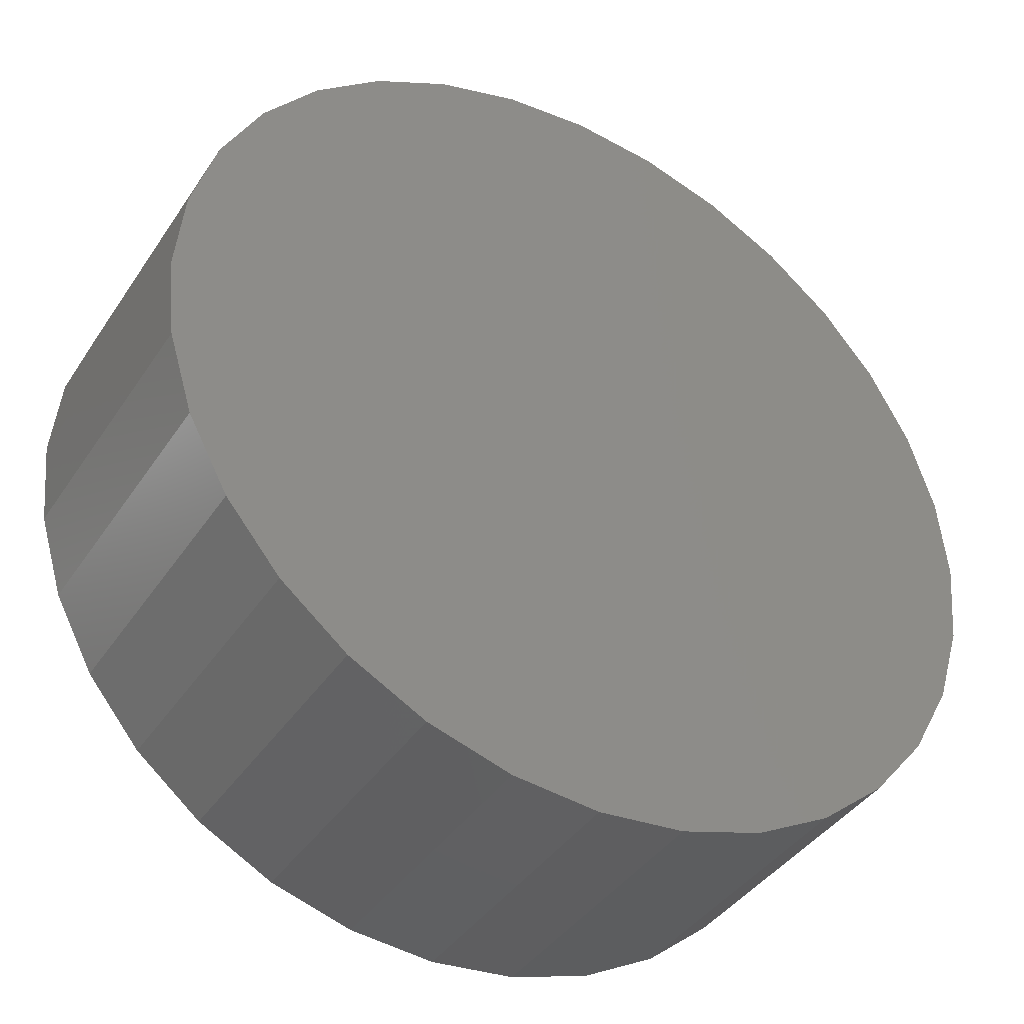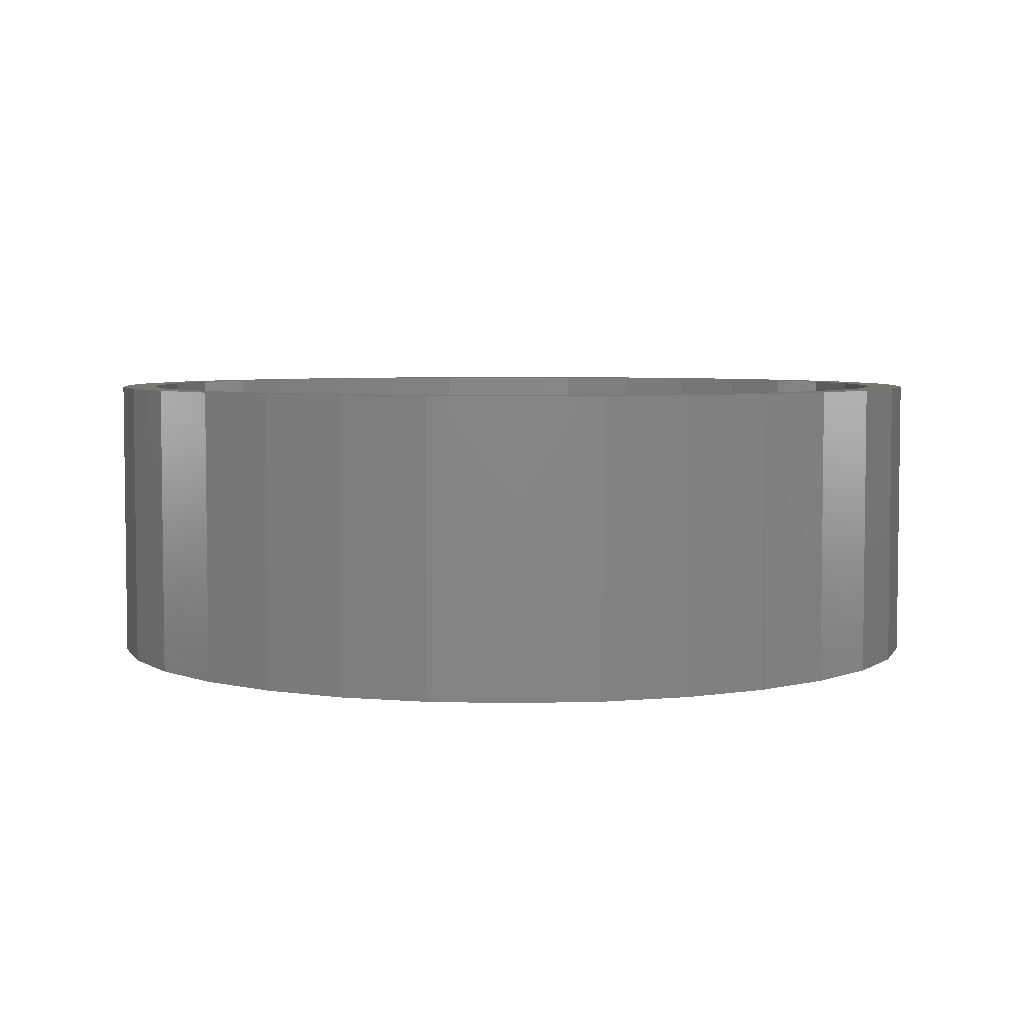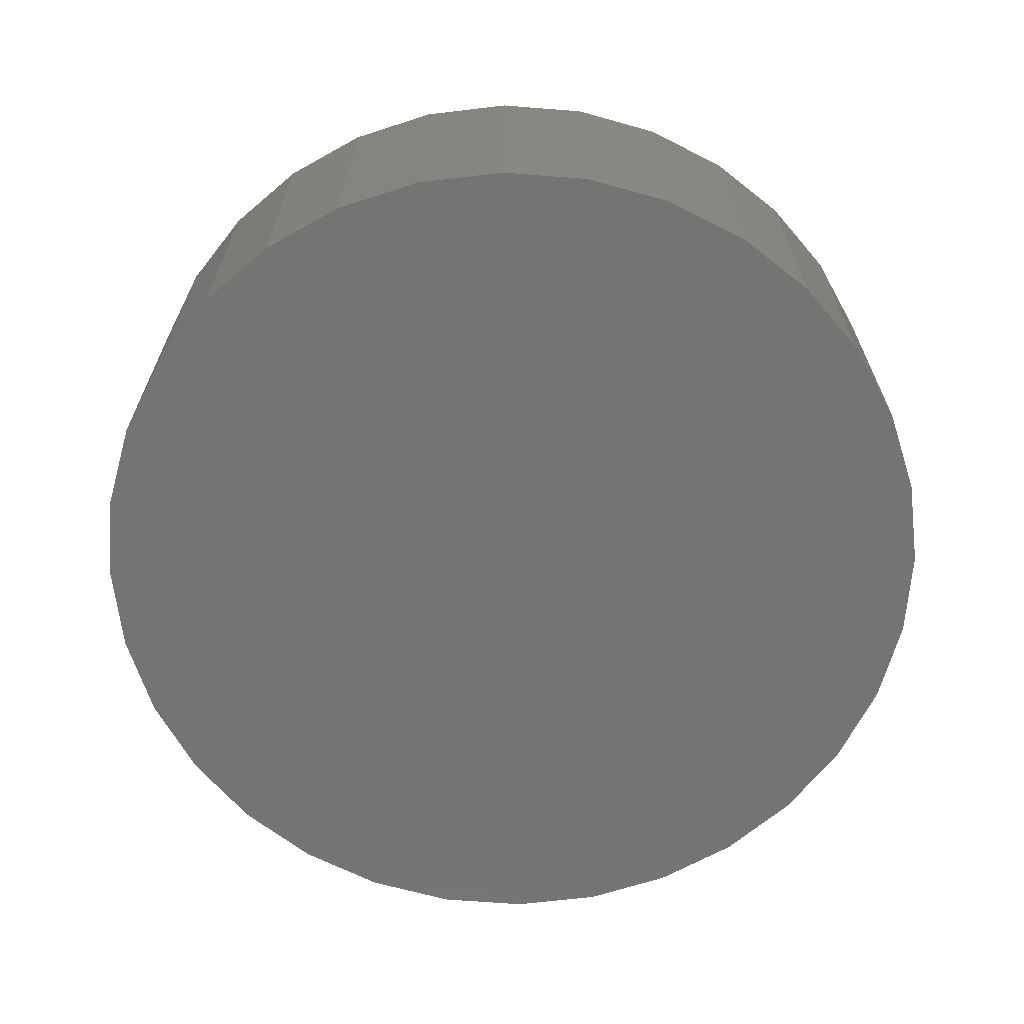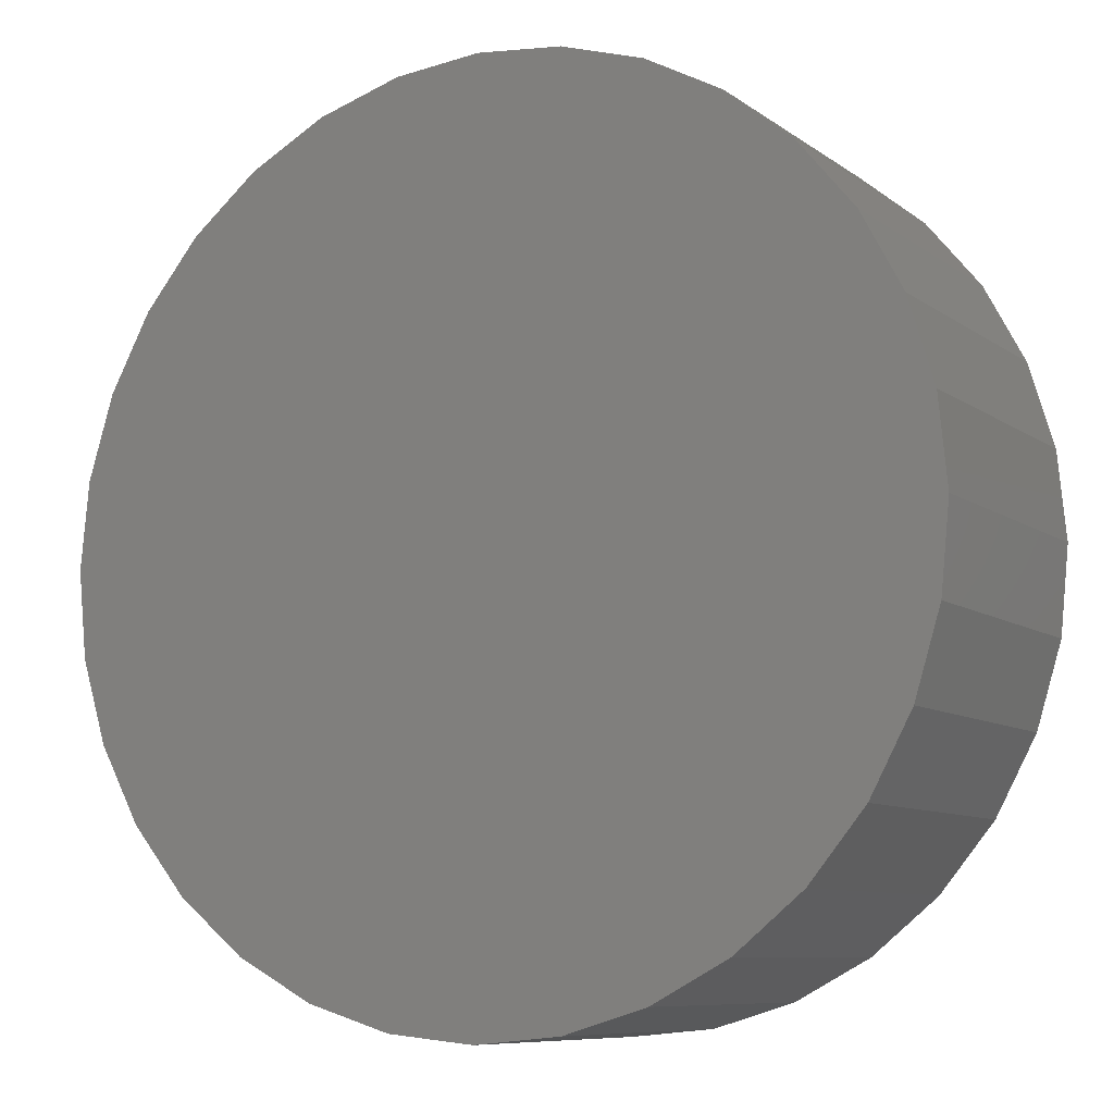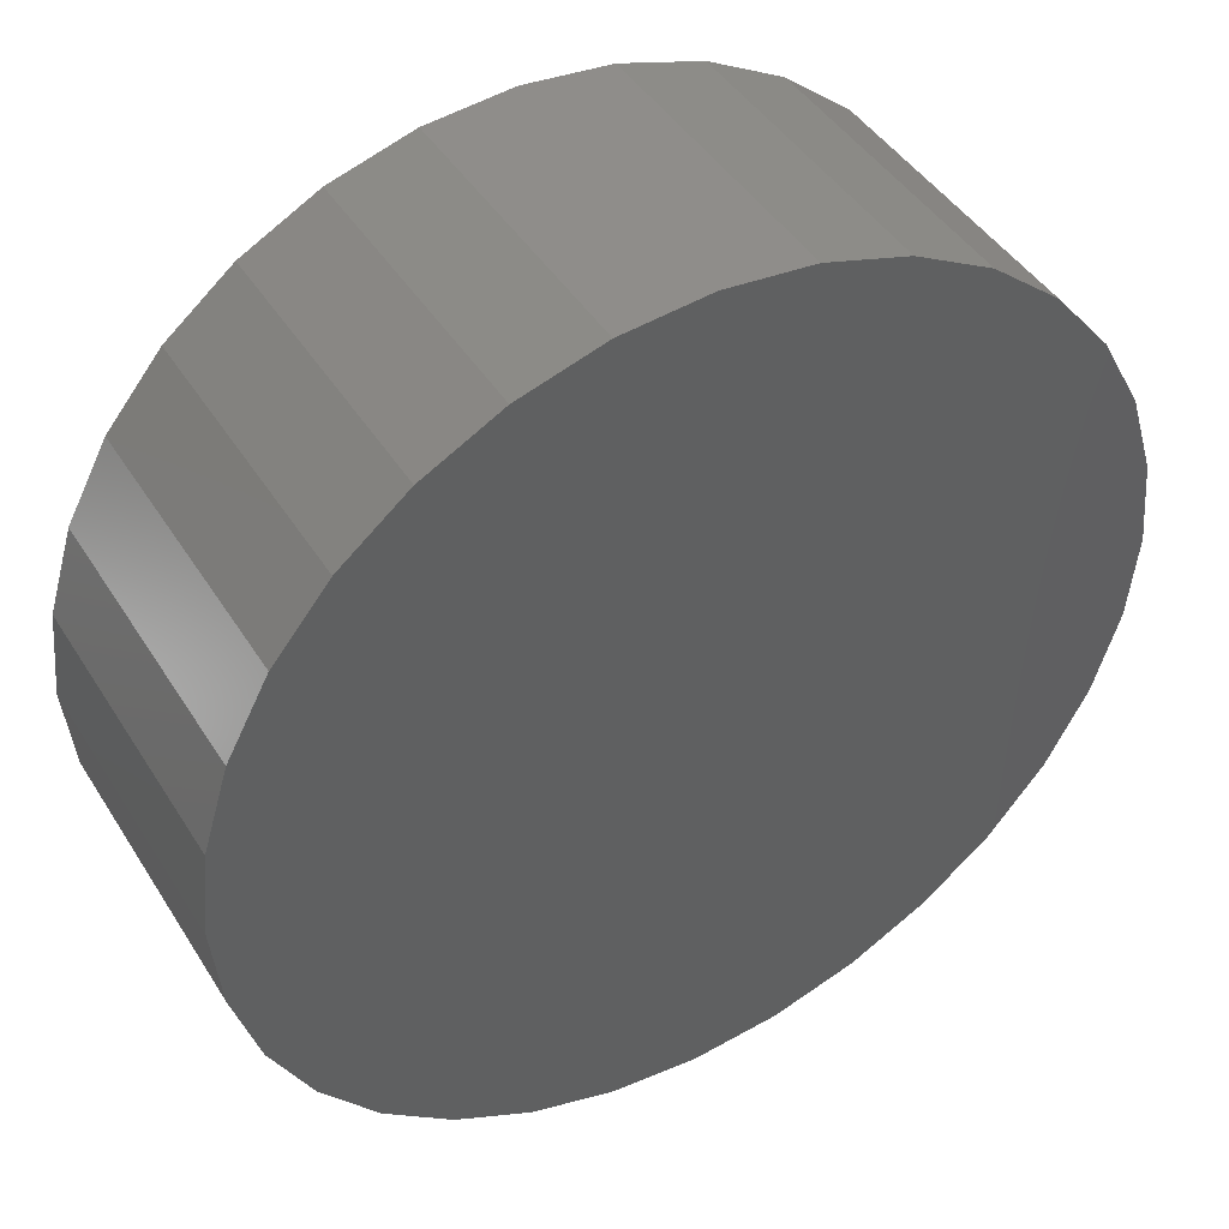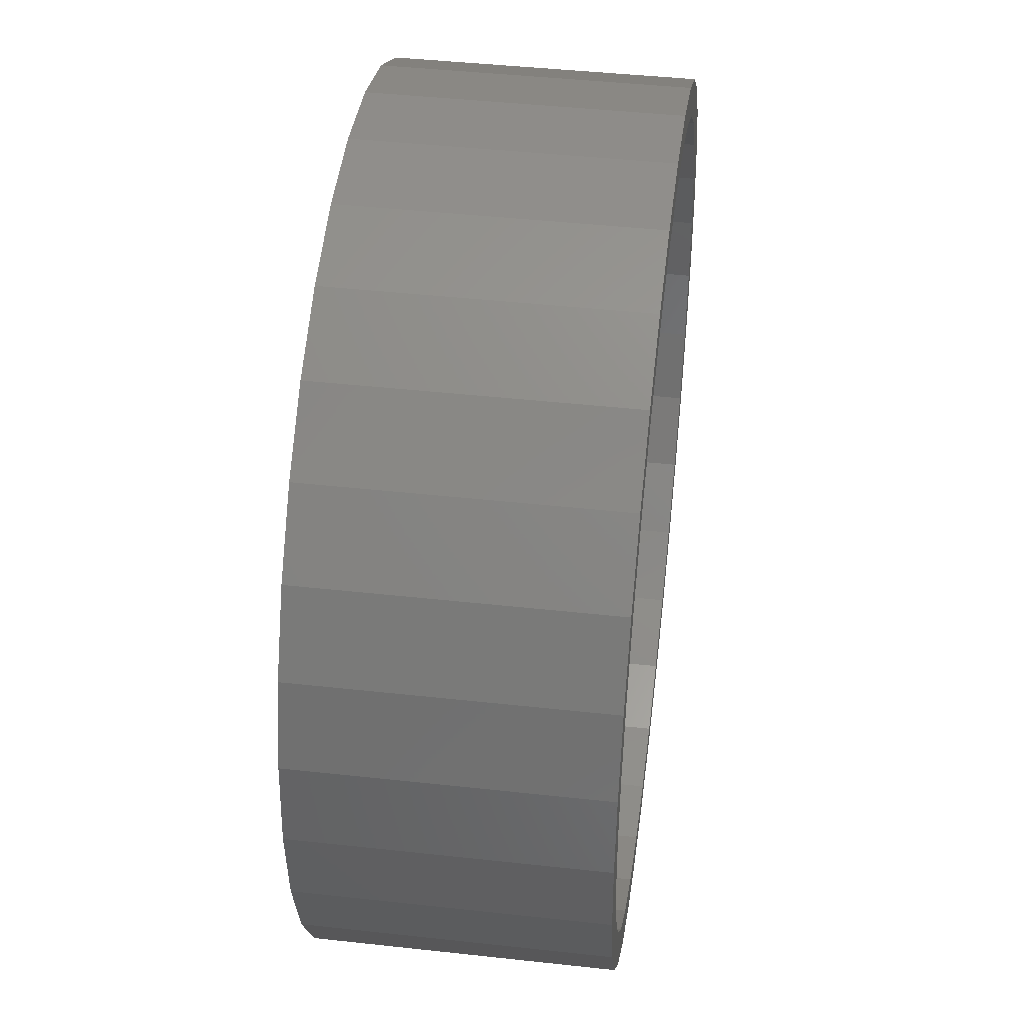
<metadata>
{"format":"stl","ext":"stl","renderer":"f3d","projection":"perspective","resolution":1024,"background":"white","views":[{"elev":-40.1,"azim":149.6,"up":"+Y"},{"elev":4.8,"azim":145.7,"up":"+Z"},{"elev":-66.1,"azim":-77.6,"up":"+Z"},{"elev":-8.6,"azim":-150.8,"up":"+Y"},{"elev":44.1,"azim":150.0,"up":"+Y"},{"elev":43.7,"azim":-82.6,"up":"+Y"}]}
</metadata>
<code>
# stl→obj: 128 verts, 252 faces
v -0.3871 0.5912 0.5
v -0.5391 0.547 0.5
v -0.4949 0.5028 0.5
v 0.3039 0.7146 0.5
v 0.007895 0.711 0.5
v 0.1466 0.6974 0.5
v -0.2881 -0.7146 0.5
v -0.143 -0.7587 0.5
v 0.007895 -0.7735 0.5
v 0.007895 -0.711 0.5
v -0.1308 -0.6974 0.5
v -0.2642 -0.6569 0.5
v -0.4218 -0.6432 0.5
v 0.1588 0.7587 0.5
v 0.007895 0.7735 0.5
v -0.2881 0.7146 0.5
v -0.143 0.7587 0.5
v -0.4218 0.6432 0.5
v -0.2642 0.6569 0.5
v -0.1308 0.6974 0.5
v -0.5833 0.395 0.5
v -0.6353 0.4297 0.5
v -0.649 0.2721 0.5
v -0.7067 0.296 0.5
v -0.6895 0.1387 0.5
v -0.7508 0.1509 0.5
v -0.7031 8.707e-17 0.5
v -0.7656 4.382e-16 0.5
v -0.6895 -0.1387 0.5
v -0.7508 -0.1509 0.5
v -0.649 -0.2721 0.5
v -0.7067 -0.296 0.5
v -0.5833 -0.395 0.5
v -0.6353 -0.4297 0.5
v -0.4949 -0.5028 0.5
v -0.5391 -0.547 0.5
v -0.3871 -0.5912 0.5
v 0.4376 0.6432 0.5
v 0.28 0.6569 0.5
v 0.5549 0.547 0.5
v 0.4029 0.5912 0.5
v 0.5107 0.5028 0.5
v 0.6511 0.4297 0.5
v 0.5991 0.395 0.5
v 0.7225 0.296 0.5
v 0.6648 0.2721 0.5
v 0.7666 0.1509 0.5
v 0.7053 0.1387 0.5
v 0.7814 0 0.5
v 0.7189 0 0.5
v 0.7666 -0.1509 0.5
v 0.7053 -0.1387 0.5
v 0.7225 -0.296 0.5
v 0.6648 -0.2721 0.5
v 0.6511 -0.4297 0.5
v 0.5991 -0.395 0.5
v 0.5549 -0.547 0.5
v 0.5107 -0.5028 0.5
v 0.4376 -0.6432 0.5
v 0.4029 -0.5912 0.5
v 0.28 -0.6569 0.5
v 0.3039 -0.7146 0.5
v 0.1466 -0.6974 0.5
v 0.1588 -0.7587 0.5
v 0.007895 -0.711 0.04688
v 0.1466 -0.6974 0.04688
v 0.28 -0.6569 0.04688
v 0.4029 -0.5912 0.04688
v 0.5107 -0.5028 0.04688
v 0.5991 -0.395 0.04688
v 0.6648 -0.2721 0.04688
v 0.7053 -0.1387 0.04688
v 0.7189 -1.741e-16 0.04688
v -0.1308 -0.6974 0.04688
v -0.2642 -0.6569 0.04688
v -0.3871 -0.5912 0.04688
v -0.4949 -0.5028 0.04688
v -0.5833 -0.395 0.04688
v -0.649 -0.2721 0.04688
v -0.6895 -0.1387 0.04688
v -0.7031 8.707e-17 0.04688
v 0.007895 0.711 0.04688
v -0.1308 0.6974 0.04688
v -0.2642 0.6569 0.04688
v -0.3871 0.5912 0.04688
v -0.4949 0.5028 0.04688
v -0.5833 0.395 0.04688
v -0.649 0.2721 0.04688
v -0.6895 0.1387 0.04688
v 0.1466 0.6974 0.04688
v 0.28 0.6569 0.04688
v 0.4029 0.5912 0.04688
v 0.5107 0.5028 0.04688
v 0.5991 0.395 0.04688
v 0.6648 0.2721 0.04688
v 0.7053 0.1387 0.04688
v 0.7814 -8.765e-16 -0.01562
v 0.7666 -0.1509 -0.01562
v 0.7225 -0.296 -0.01562
v 0.6511 -0.4297 -0.01562
v 0.5549 -0.547 -0.01562
v 0.4376 -0.6432 -0.01562
v 0.3039 -0.7146 -0.01562
v 0.1588 -0.7587 -0.01562
v 0.007895 -0.7735 -0.01562
v -0.143 -0.7587 -0.01562
v -0.2881 -0.7146 -0.01562
v -0.4218 -0.6432 -0.01562
v -0.5391 -0.547 -0.01562
v -0.6353 -0.4297 -0.01562
v -0.7067 -0.296 -0.01562
v -0.7508 -0.1509 -0.01562
v -0.7656 4.382e-16 -0.01562
v -0.7508 0.1509 -0.01562
v -0.7067 0.296 -0.01562
v -0.6353 0.4297 -0.01562
v -0.5391 0.547 -0.01562
v -0.4218 0.6432 -0.01562
v -0.2881 0.7146 -0.01562
v -0.143 0.7587 -0.01562
v 0.007895 0.7735 -0.01562
v 0.1588 0.7587 -0.01562
v 0.3039 0.7146 -0.01562
v 0.4376 0.6432 -0.01562
v 0.5549 0.547 -0.01562
v 0.6511 0.4297 -0.01562
v 0.7225 0.296 -0.01562
v 0.7666 0.1509 -0.01562
f 1 2 3
f 4 5 6
f 7 8 9
f 7 9 10
f 7 10 11
f 7 11 12
f 7 12 13
f 4 14 5
f 5 14 15
f 5 15 16
f 16 15 17
f 2 1 18
f 18 1 19
f 18 19 16
f 16 19 20
f 16 20 5
f 3 2 21
f 21 2 22
f 21 22 23
f 23 22 24
f 23 24 25
f 25 24 26
f 25 26 27
f 27 26 28
f 27 28 29
f 29 28 30
f 29 30 31
f 31 30 32
f 31 32 33
f 33 32 34
f 33 34 35
f 35 34 36
f 35 36 37
f 37 36 13
f 37 13 12
f 4 6 38
f 38 6 39
f 38 39 40
f 40 39 41
f 40 41 42
f 40 42 43
f 43 42 44
f 43 44 45
f 45 44 46
f 45 46 47
f 47 46 48
f 47 48 49
f 49 48 50
f 49 50 51
f 51 50 52
f 51 52 53
f 53 52 54
f 53 54 55
f 55 54 56
f 55 56 57
f 57 56 58
f 57 58 59
f 59 58 60
f 59 60 61
f 59 61 62
f 62 61 63
f 62 63 10
f 9 64 10
f 10 64 62
f 65 63 66
f 66 63 61
f 66 61 67
f 67 61 60
f 67 60 68
f 68 60 58
f 68 58 69
f 69 58 56
f 69 56 70
f 70 56 54
f 70 54 71
f 71 54 52
f 71 52 72
f 72 52 50
f 72 50 73
f 63 65 10
f 10 65 74
f 10 74 11
f 11 74 75
f 11 75 12
f 12 75 76
f 12 76 37
f 37 76 77
f 37 77 35
f 35 77 78
f 35 78 33
f 33 78 79
f 33 79 31
f 31 79 80
f 31 80 29
f 29 80 81
f 29 81 27
f 82 20 83
f 83 20 19
f 83 19 84
f 84 19 1
f 84 1 85
f 85 1 3
f 85 3 86
f 86 3 21
f 86 21 87
f 87 21 23
f 87 23 88
f 88 23 25
f 88 25 89
f 89 25 27
f 89 27 81
f 20 82 5
f 5 82 90
f 5 90 6
f 6 90 91
f 6 91 39
f 39 91 92
f 39 92 41
f 41 92 93
f 41 93 42
f 42 93 94
f 42 94 44
f 44 94 95
f 44 95 46
f 46 95 96
f 46 96 48
f 48 96 73
f 48 73 50
f 97 49 98
f 98 49 51
f 98 51 99
f 99 51 53
f 99 53 100
f 100 53 55
f 100 55 101
f 101 55 57
f 101 57 102
f 102 57 59
f 102 59 103
f 103 59 62
f 103 62 104
f 104 62 64
f 104 64 105
f 105 64 9
f 105 9 106
f 106 9 8
f 106 8 107
f 107 8 7
f 107 7 108
f 108 7 13
f 108 13 109
f 109 13 36
f 109 36 110
f 110 36 34
f 110 34 111
f 111 34 32
f 111 32 112
f 112 32 30
f 112 30 113
f 113 30 28
f 113 28 114
f 114 28 26
f 114 26 115
f 115 26 24
f 115 24 116
f 116 24 22
f 116 22 117
f 117 22 2
f 117 2 118
f 118 2 18
f 118 18 119
f 119 18 16
f 119 16 120
f 120 16 17
f 120 17 121
f 121 17 15
f 121 15 122
f 122 15 14
f 122 14 123
f 123 14 4
f 123 4 124
f 124 4 38
f 124 38 125
f 125 38 40
f 125 40 126
f 126 40 43
f 126 43 127
f 127 43 45
f 127 45 128
f 128 45 47
f 128 47 97
f 97 47 49
f 121 122 120
f 105 106 104
f 104 106 107
f 104 107 103
f 103 107 108
f 103 108 102
f 102 108 109
f 102 109 101
f 101 109 110
f 101 110 100
f 100 110 111
f 100 111 99
f 99 111 112
f 99 112 98
f 98 112 113
f 98 113 97
f 97 113 114
f 97 114 128
f 128 114 115
f 128 115 127
f 127 115 116
f 127 116 126
f 126 116 117
f 126 117 125
f 125 117 118
f 125 118 124
f 124 118 119
f 124 119 123
f 123 119 120
f 123 120 122
f 83 90 82
f 90 83 91
f 91 83 84
f 91 84 92
f 92 84 85
f 92 85 93
f 93 85 86
f 93 86 94
f 94 86 87
f 94 87 95
f 95 87 88
f 95 88 96
f 96 88 89
f 96 89 73
f 73 89 81
f 73 81 72
f 72 81 80
f 72 80 71
f 71 80 79
f 71 79 70
f 70 79 78
f 70 78 69
f 69 78 77
f 69 77 68
f 68 77 76
f 68 76 67
f 67 76 75
f 67 75 66
f 66 75 74
f 66 74 65

</code>
